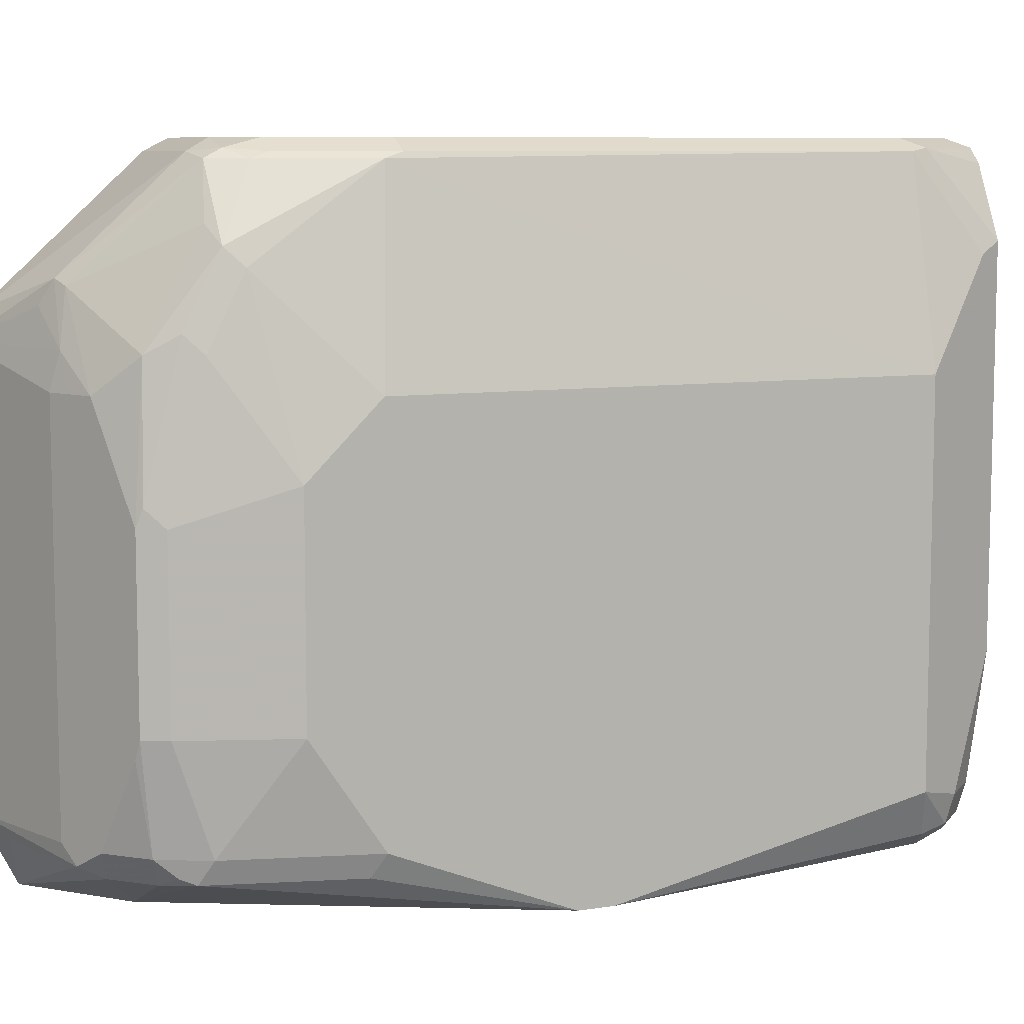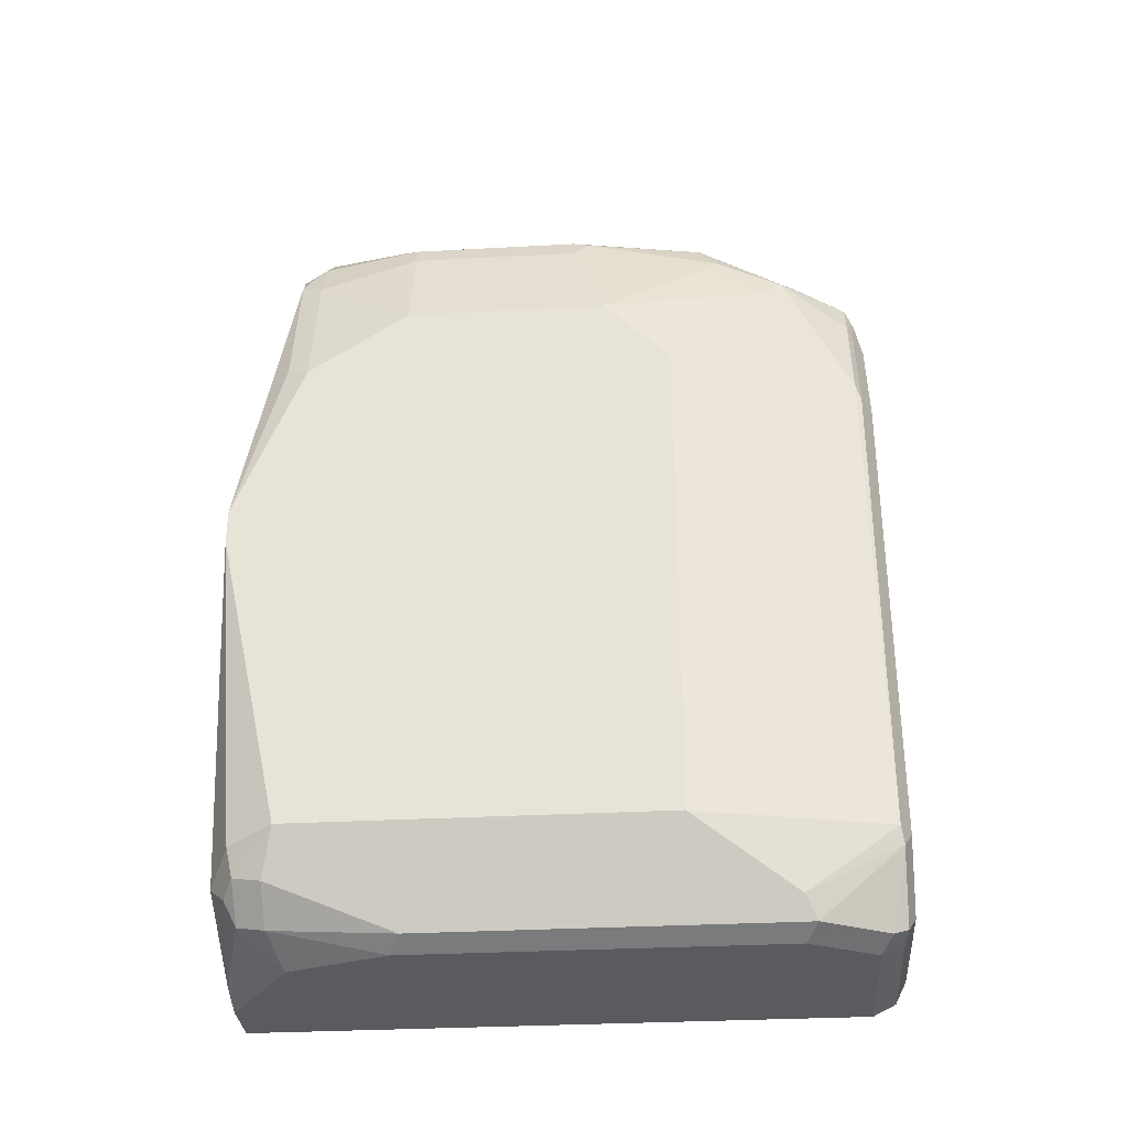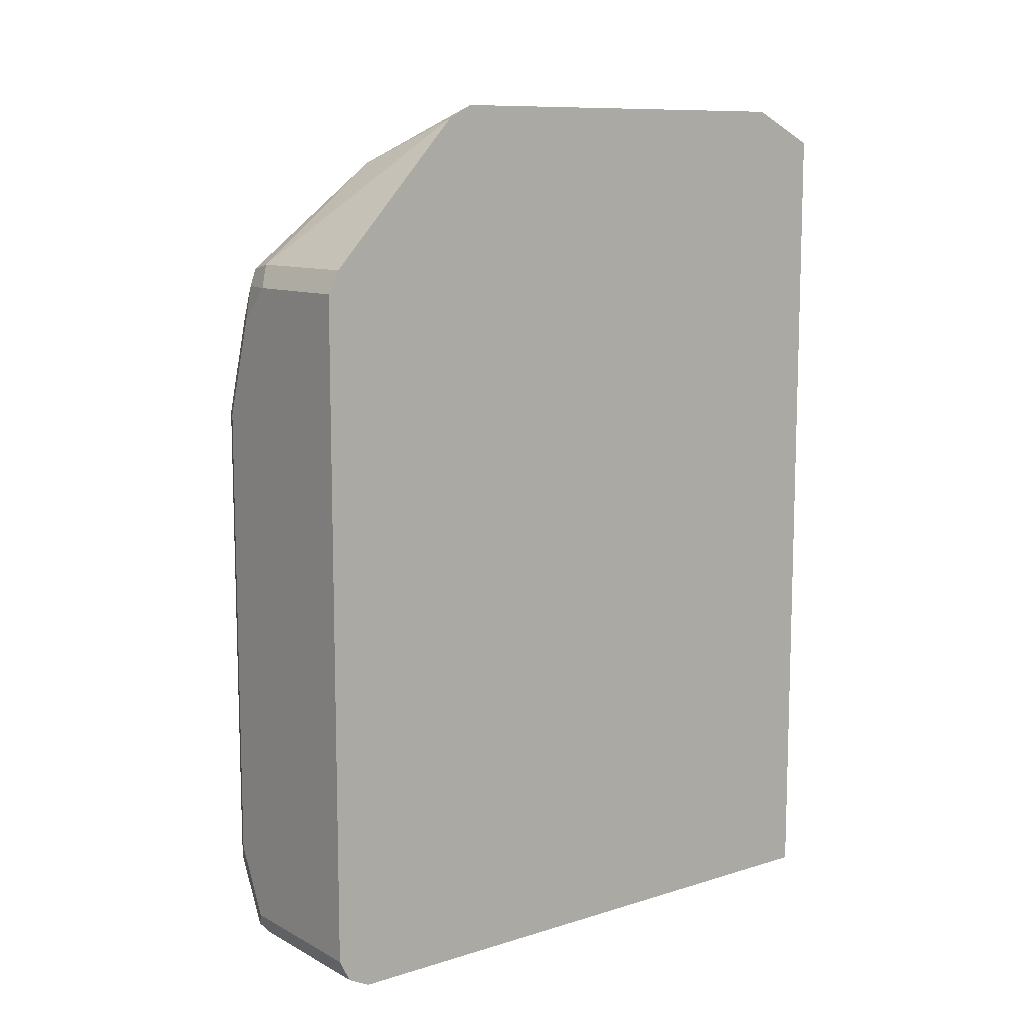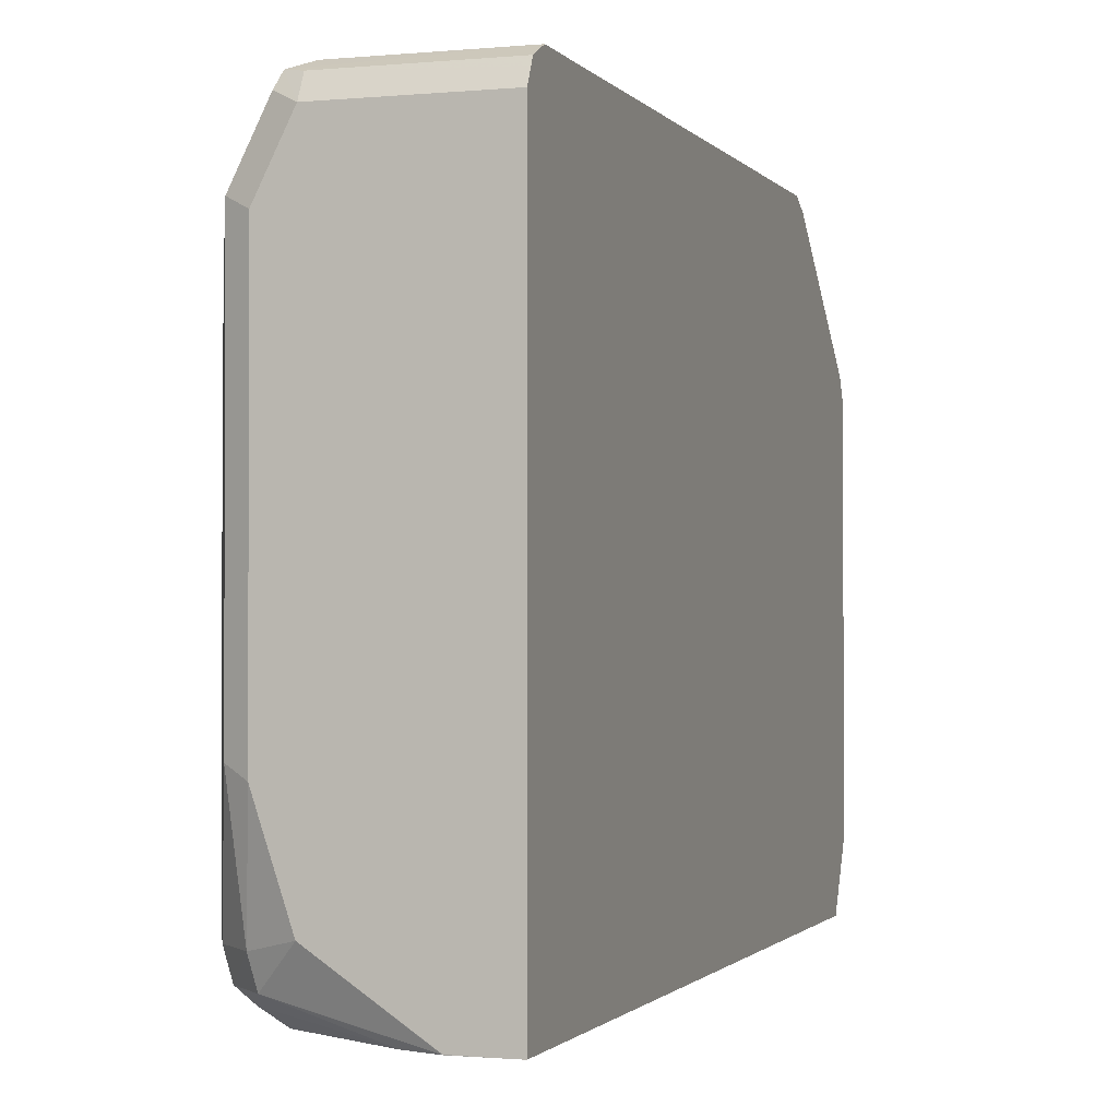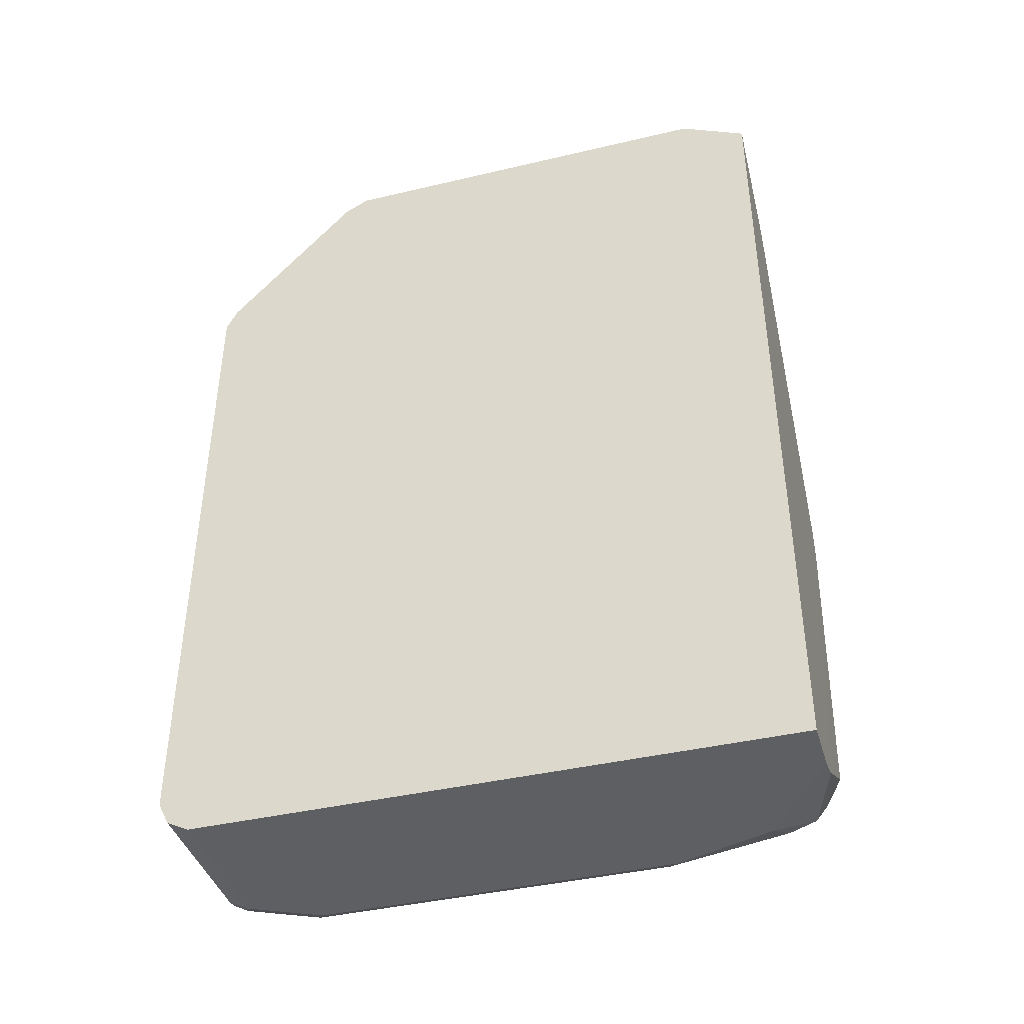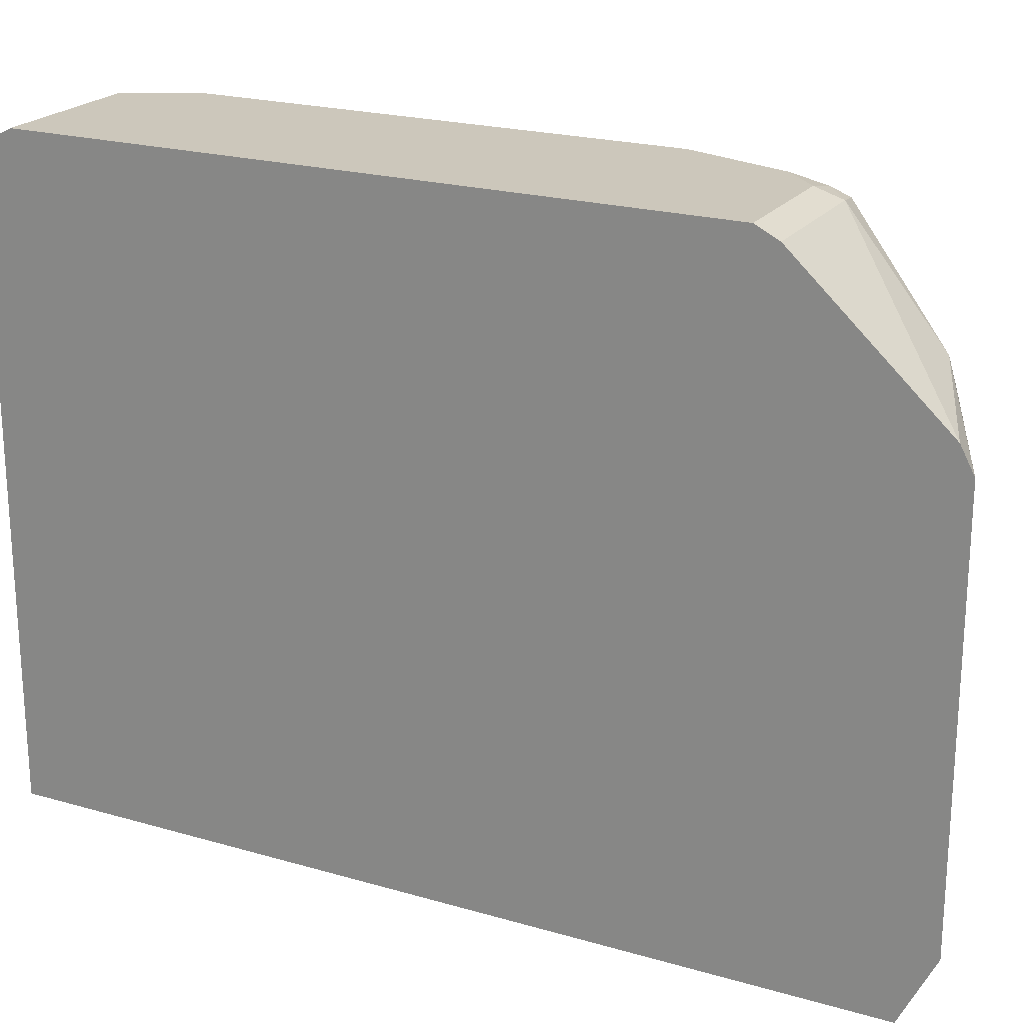
<metadata>
{"format":"obj","ext":"obj","renderer":"f3d","projection":"perspective","resolution":1024,"background":"white","views":[{"elev":8.2,"azim":-112.8,"up":"+Z"},{"elev":-32.0,"azim":-85.6,"up":"+Y"},{"elev":10.2,"azim":52.3,"up":"+Y"},{"elev":-1.1,"azim":18.7,"up":"+Z"},{"elev":-41.1,"azim":106.0,"up":"+Y"},{"elev":21.6,"azim":117.1,"up":"+Z"}]}
</metadata>
<code>
v -0.412 0.1437 0.661
v -0.412 0.1628 0.6514
v -0.5173 0.1437 0.661
v -0.412 -0.4311 0.661
v -0.5269 0.1628 0.6514
v -0.412 0.2857 0.5384
v -0.5496 0.1437 0.6538
v -0.546 0.1149 0.661
v -0.546 -0.4311 0.661
v -0.5604 -0.4454 0.6538
v -0.412 -0.4502 0.6514
v -0.5532 0.158 0.6466
v -0.4981 0.2491 0.5652
v -0.412 0.2969 0.5173
v -0.5676 0.1293 0.6466
v -0.5652 0.1149 0.6514
v -0.5748 0.0287 0.661
v -0.5748 -0.3736 0.661
v -0.5652 -0.4502 0.6418
v -0.546 -0.4598 0.6322
v -0.546 -0.4502 0.6514
v -0.5891 -0.388 0.6538
v -0.412 -0.4534 0.6449
v -0.5101 0.2442 0.5604
v -0.5784 0.1652 0.6035
v -0.5963 0.158 0.5891
v -0.4886 0.2586 0.546
v -0.5209 0.2514 0.5173
v -0.412 0.2969 0.1725
v -0.5173 0.2586 0.4885
v -0.5963 0.04307 0.6466
v -0.5939 0.0287 0.6514
v -0.5939 -0.4502 0.5843
v -0.5748 -0.4598 0.5747
v -0.412 -0.4598 0.6322
v -0.5939 -0.3736 0.6514
v -0.6035 -0.4311 0.5747
v -0.5556 0.2394 0.4885
v -0.5843 0.2107 0.5173
v -0.5963 0.1868 0.5316
v -0.6035 0.1724 0.5173
v -0.6035 0.1437 0.5747
v -0.5364 0.2491 0.4885
v -0.412 0.268 0.1147
v -0.4455 0.2802 0.1581
v -0.5317 0.2514 0.1581
v -0.5173 0.2586 0.1725
v -0.6322 0.05744 0.4885
v -0.6322 -0.3736 0.4885
v -0.5939 -0.4502 0.2682
v -0.5748 -0.4598 0.2587
v -0.412 -0.4598 0.1146
v -0.6131 -0.4119 0.4789
v -0.6035 -0.4311 0.2587
v -0.5939 0.2203 0.4023
v -0.5963 0.2155 0.4167
v -0.6035 0.2011 0.4023
v -0.6322 0.1149 0.431
v -0.5364 0.2491 0.1725
v -0.412 0.2673 0.1146
v -0.412 0.268 0.1146
v -0.546 0.2334 0.1509
v -0.5556 0.2394 0.1725
v -0.6322 -0.3736 0.1725
v -0.6131 -0.4119 0.1629
v -0.5891 -0.4454 0.2156
v -0.546 -0.4598 0.1725
v -0.5843 -0.4406 0.1629
v -0.4311 -0.4598 0.1146
v -0.5939 0.2203 0.2587
v -0.6035 0.2011 0.2587
v -0.6322 0.1149 0.2587
v -0.4121 0.2679 0.1146
v -0.4884 0.2008 0.1146
v -0.5748 0.2047 0.1509
v -0.5843 0.2107 0.1725
v -0.5891 0.2227 0.2443
v -0.6131 -0.3831 0.1342
v -0.6083 -0.4071 0.1389
v -0.6322 -0.1149 0.1146
v -0.4598 -0.4597 0.1146
v -0.4598 -0.4598 0.115
v -0.5795 -0.4358 0.1389
v -0.5317 -0.4454 0.1293
v -0.5939 0.1916 0.1725
v -0.6035 0.1724 0.1725
v -0.6322 0.05744 0.1725
v -0.5939 0.182 0.1533
v -0.6132 -0.04812 0.1146
v -0.5891 0.194 0.1581
v -0.5939 -0.3927 0.1245
v -0.5891 -0.4167 0.1293
v -0.5074 -0.4314 0.1146
v -0.5748 -0.4023 0.115
v -0.6322 -0.08619 0.1146
v -0.4889 -0.4499 0.1146
v -0.6227 0.06699 0.1533
v -0.5 -0.4425 0.1146
f 50 65 66
f 50 66 51
f 52 93 80
f 51 66 68
f 51 68 67
f 52 69 81
f 52 81 96
f 52 96 98
f 52 98 93
f 52 73 61
f 52 95 89
f 52 89 74
f 52 74 73
f 52 61 60
f 55 70 71
f 55 71 57
f 55 57 56
f 50 54 65
f 57 71 72
f 57 72 58
f 52 80 95
f 49 65 53
f 94 98 96
f 48 64 49
f 39 56 40
f 59 63 70
f 40 56 41
f 41 56 57
f 41 57 58
f 41 58 42
f 42 58 48
f 43 59 70
f 43 70 55
f 44 60 61
f 44 61 46
f 44 46 45
f 46 62 63
f 46 63 59
f 46 59 47
f 46 61 62
f 48 58 72
f 48 72 87
f 48 87 95
f 48 95 80
f 48 80 64
f 49 64 65
f 61 73 62
f 78 91 79
f 62 74 75
f 76 90 85
f 78 80 91
f 79 92 83
f 79 91 94
f 79 94 92
f 80 93 94
f 80 94 91
f 81 84 83
f 81 83 96
f 75 90 76
f 83 92 96
f 86 90 88
f 86 88 97
f 86 97 87
f 87 97 95
f 88 89 95
f 88 95 97
f 92 94 96
f 93 98 94
f 39 55 56
f 85 90 86
f 75 88 90
f 74 89 88
f 74 88 75
f 62 75 76
f 62 76 63
f 63 76 77
f 63 77 70
f 64 78 79
f 64 79 65
f 64 80 78
f 65 79 68
f 65 68 66
f 67 81 82
f 67 68 83
f 67 83 84
f 67 84 81
f 68 79 83
f 69 82 81
f 70 77 76
f 70 76 85
f 70 85 86
f 70 86 71
f 71 86 72
f 72 86 87
f 62 73 74
f 38 55 39
f 31 42 48
f 37 49 53
f 5 13 12
f 6 14 13
f 7 12 15
f 7 15 16
f 7 16 8
f 8 16 32
f 8 32 17
f 9 18 22
f 9 22 10
f 5 6 13
f 10 19 20
f 10 21 11
f 10 22 19
f 11 21 23
f 12 13 24
f 12 24 25
f 12 25 26
f 12 26 15
f 13 14 27
f 13 27 28
f 10 20 21
f 13 28 24
f 5 12 7
f 4 9 10
f 38 43 55
f 1 2 5
f 1 5 3
f 1 3 8
f 1 8 17
f 1 17 18
f 1 18 9
f 1 9 4
f 1 4 11
f 4 10 11
f 1 11 23
f 1 35 52
f 1 52 60
f 1 60 44
f 1 44 29
f 1 29 14
f 1 14 6
f 1 6 2
f 3 7 8
f 3 5 7
f 1 23 35
f 14 29 47
f 2 6 5
f 14 30 28
f 26 40 41
f 26 41 42
f 26 42 31
f 28 30 43
f 28 43 38
f 29 44 45
f 29 45 46
f 29 46 47
f 30 47 59
f 26 39 40
f 31 48 49
f 31 36 32
f 33 37 54
f 33 54 50
f 33 50 51
f 33 51 34
f 36 49 37
f 37 53 65
f 14 47 30
f 37 65 54
f 31 49 36
f 25 39 26
f 30 59 43
f 24 38 39
f 14 28 27
f 15 31 32
f 24 39 25
f 15 32 16
f 15 26 31
f 17 32 22
f 17 22 18
f 19 33 34
f 19 34 20
f 20 34 51
f 20 51 67
f 19 22 33
f 20 67 82
f 20 82 69
f 20 69 52
f 20 52 35
f 20 35 23
f 20 23 21
f 22 36 37
f 24 28 38
f 22 37 33
f 22 32 36

</code>
